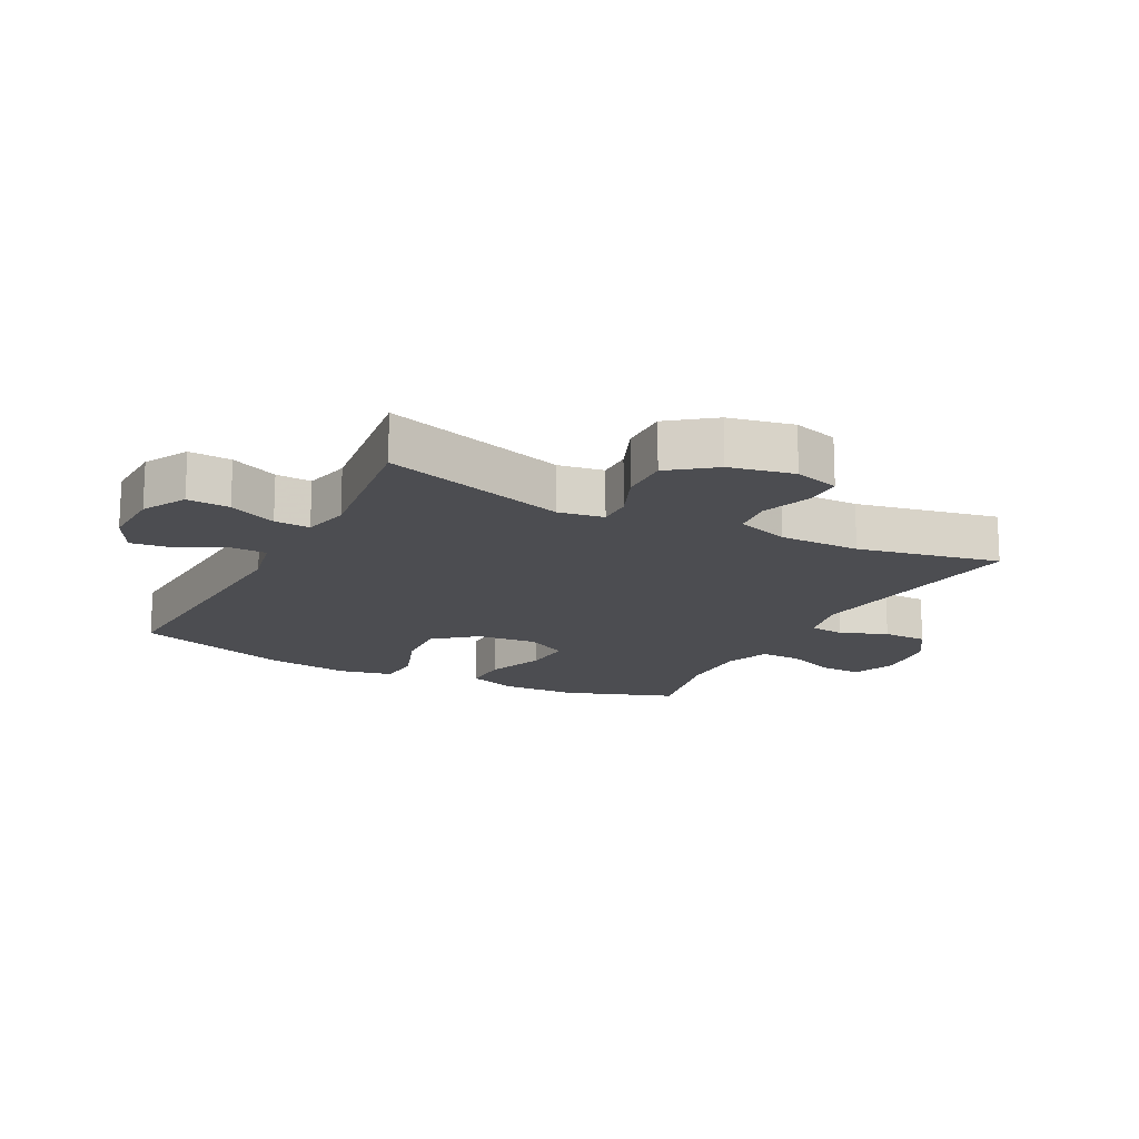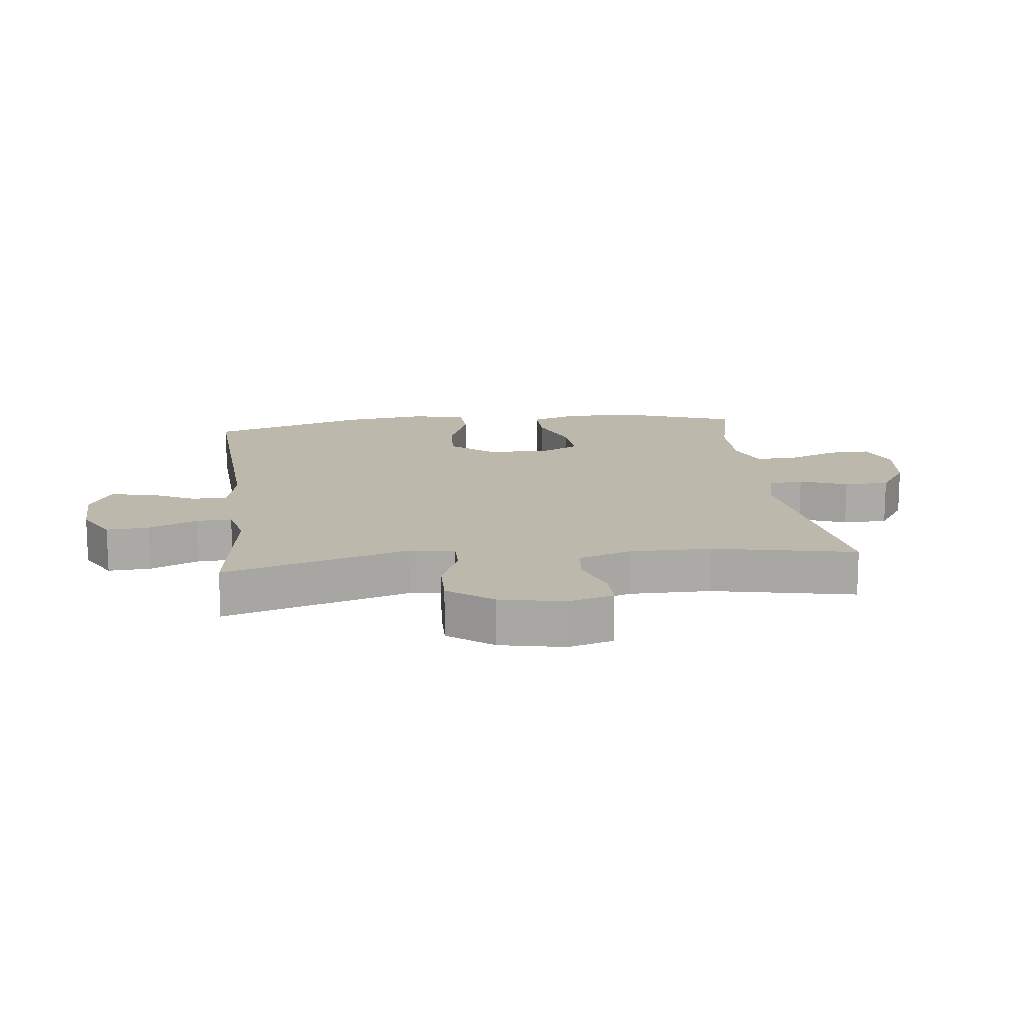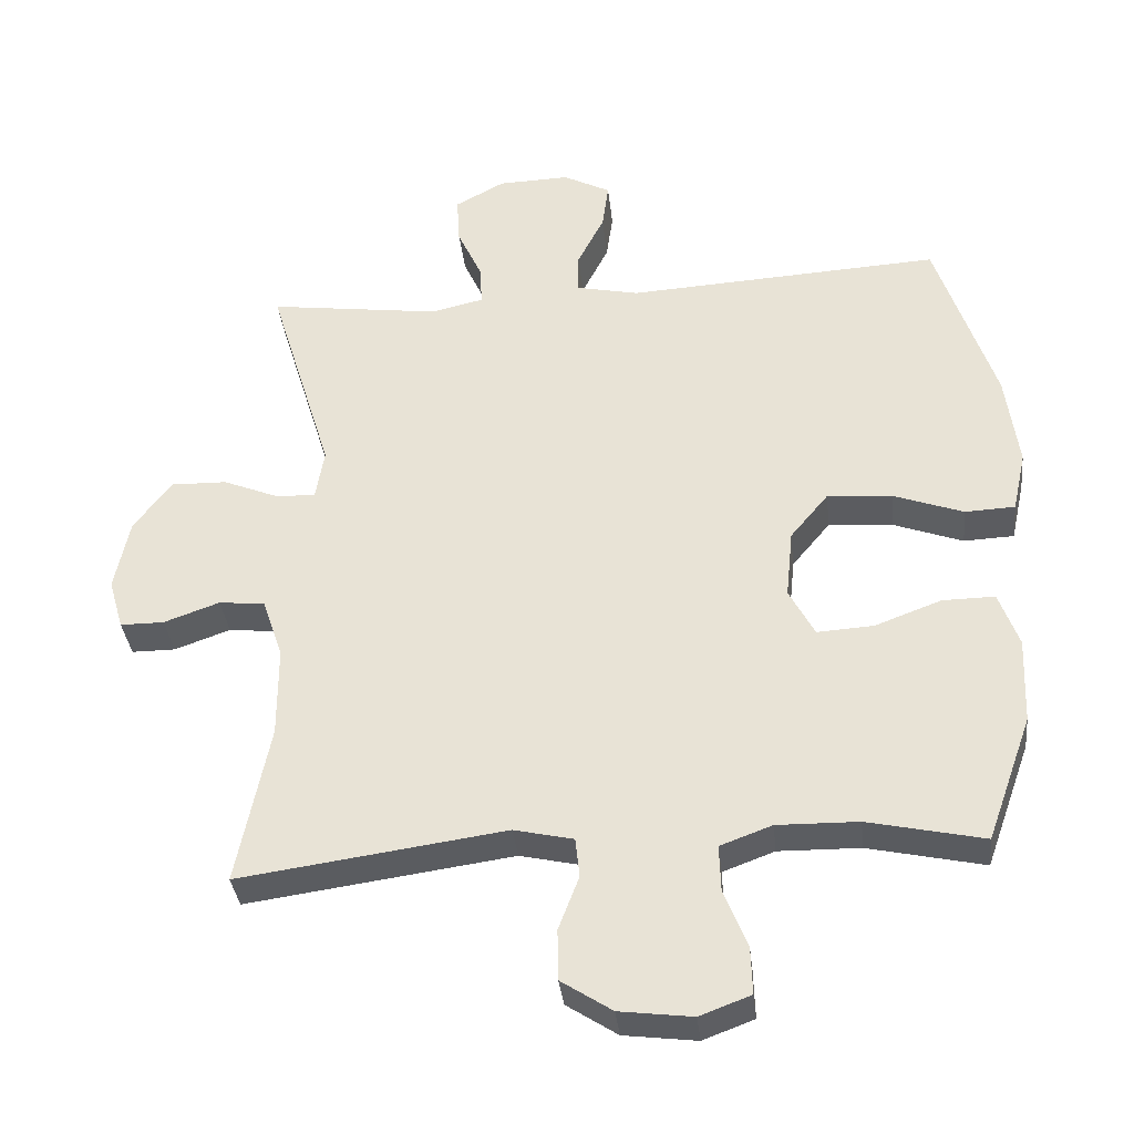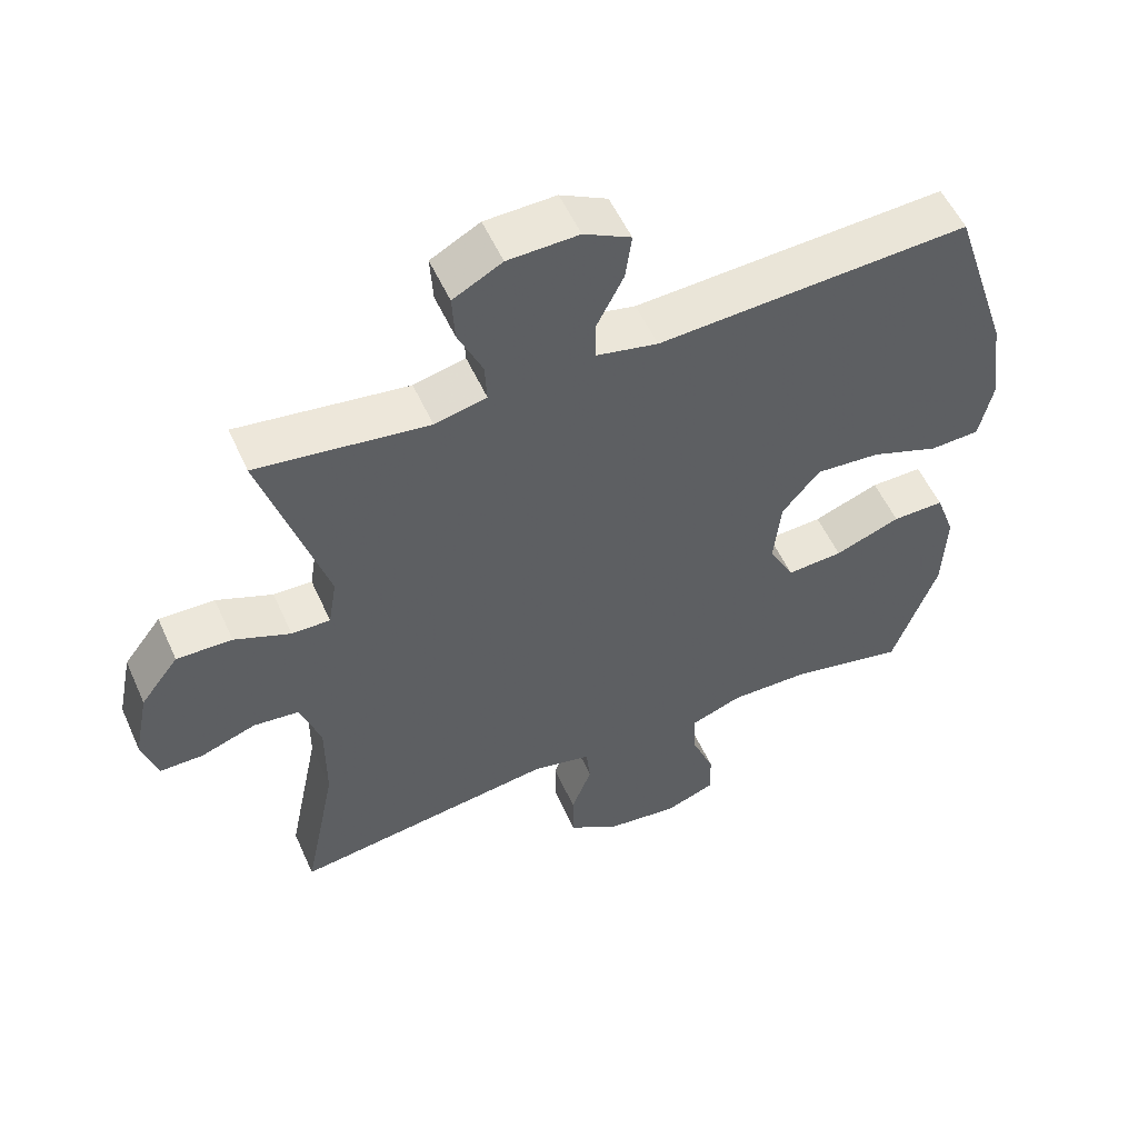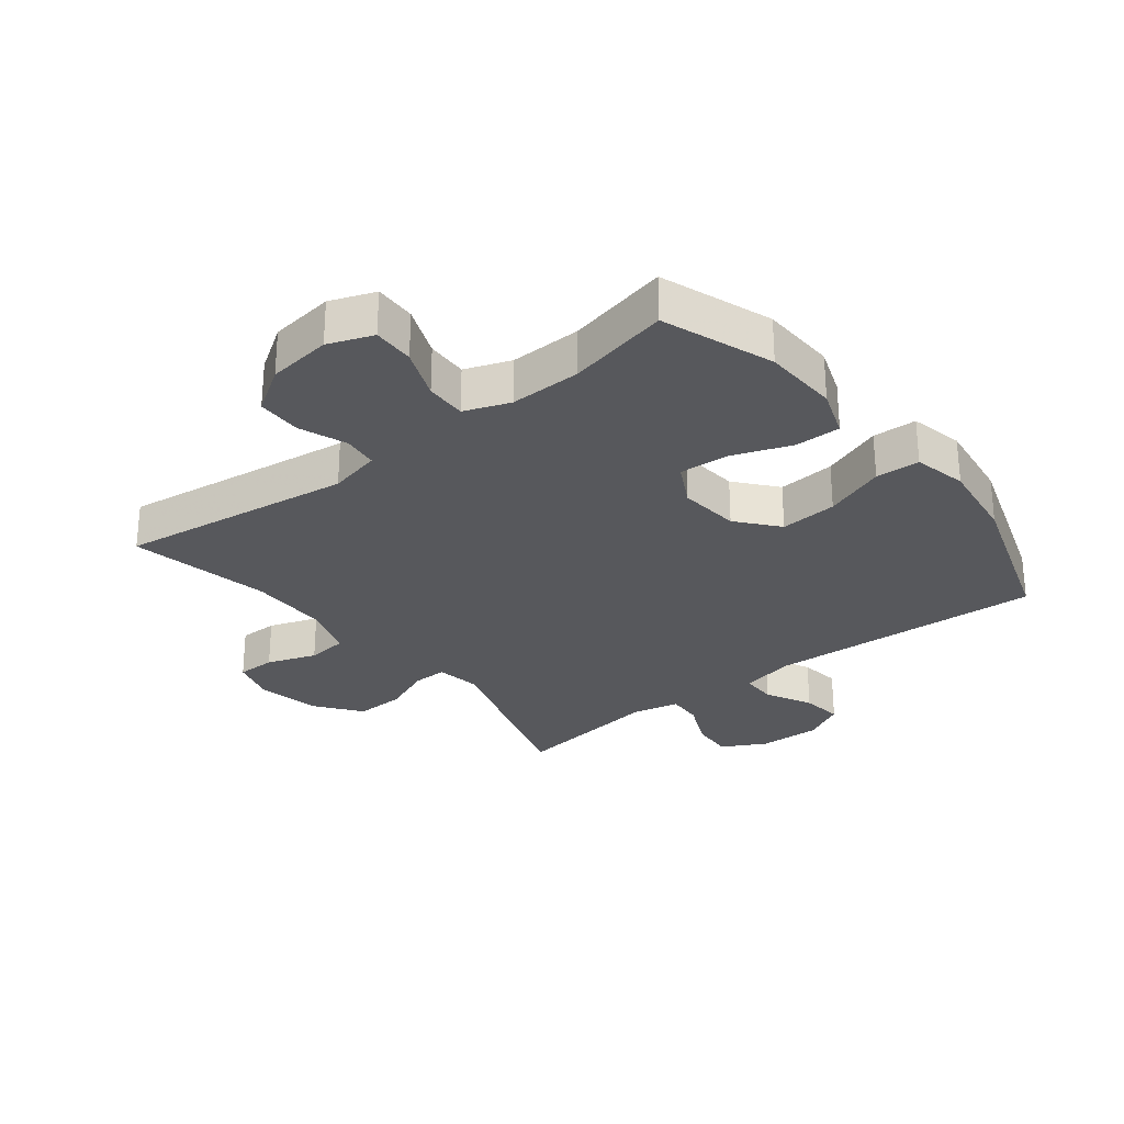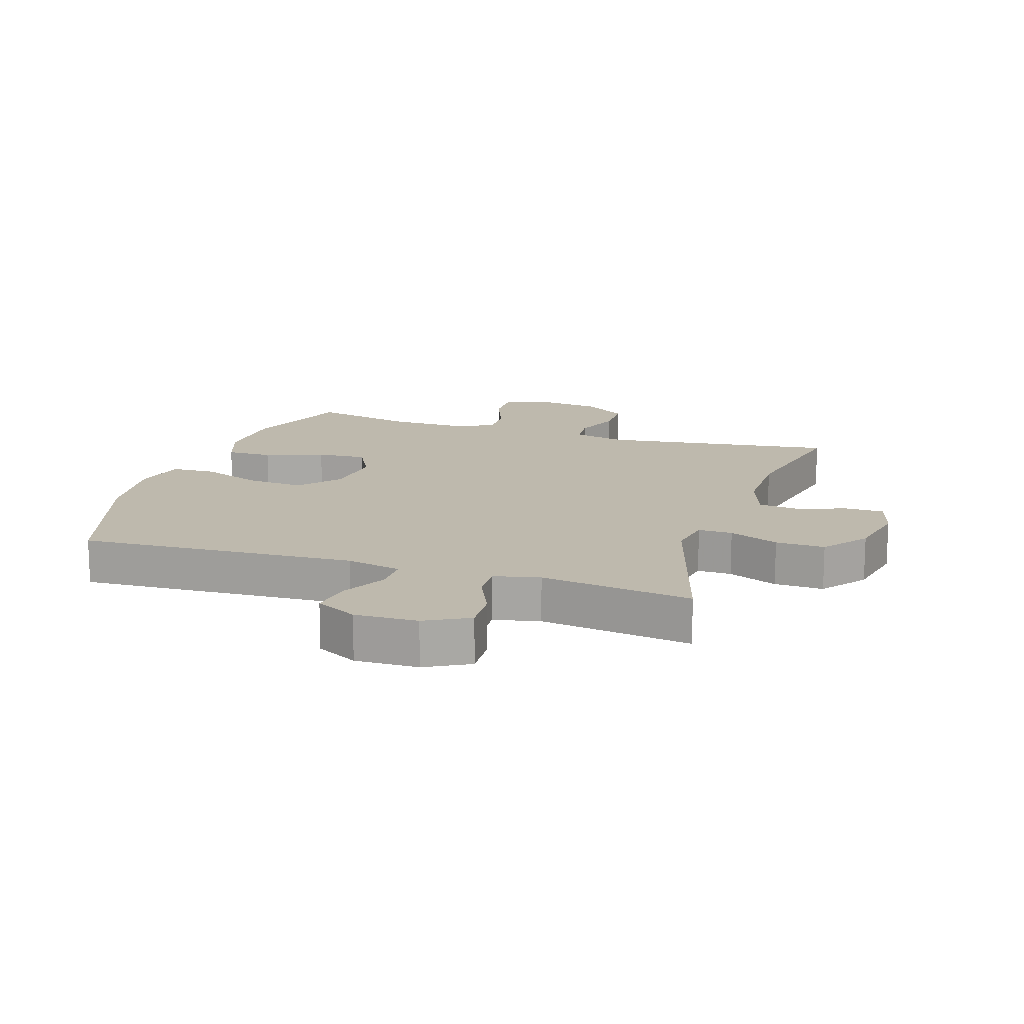
<metadata>
{"format":"obj","ext":"obj","renderer":"f3d","projection":"perspective","resolution":1024,"background":"white","views":[{"elev":-16.2,"azim":62.5,"up":"+Y"},{"elev":14.6,"azim":83.3,"up":"+Y"},{"elev":-35.4,"azim":-173.8,"up":"+Z"},{"elev":54.3,"azim":156.1,"up":"+Z"},{"elev":-28.4,"azim":-141.8,"up":"+Y"},{"elev":15.2,"azim":18.2,"up":"+Y"}]}
</metadata>
<code>
v 0.5 0.07 -0.5
v 0.124 0.07 -0.448
v 0.04 0.07 -0.467
v 0.034 0.07 -0.523
v 0.063 0.07 -0.599
v 0.062 0.07 -0.671
v -0.01 0.07 -0.718
v -0.113 0.07 -0.731
v -0.185 0.07 -0.704
v -0.183 0.07 -0.637
v -0.15 0.07 -0.555
v -0.148 0.07 -0.489
v -0.221 0.07 -0.462
v -0.336 0.07 -0.464
v -0.5 0.07 -0.5
v -0.564 0.07 -0.322
v -0.569 0.07 -0.2
v -0.541 0.07 -0.122
v -0.467 0.07 -0.123
v -0.373 0.07 -0.158
v -0.293 0.07 -0.163
v -0.257 0.07 -0.095
v -0.267 0.07 0.003
v -0.321 0.07 0.068
v -0.413 0.07 0.061
v -0.511 0.07 0.025
v -0.582 0.07 0.028
v -0.601 0.07 0.114
v -0.583 0.07 0.248
v -0.5 0.07 0.5
v -0.055 0.07 0.475
v 0.033 0.07 0.494
v 0.033 0.07 0.551
v -0.005 0.07 0.626
v -0.014 0.07 0.692
v 0.053 0.07 0.727
v 0.154 0.07 0.724
v 0.224 0.07 0.686
v 0.22 0.07 0.618
v 0.185 0.07 0.541
v 0.182 0.07 0.484
v 0.256 0.07 0.467
v 0.5 0.07 0.5
v 0.409 0.07 0.203
v 0.421 0.07 0.131
v 0.476 0.07 0.132
v 0.556 0.07 0.165
v 0.635 0.07 0.167
v 0.689 0.07 0.096
v 0.71 0.07 -0.007
v 0.689 0.07 -0.079
v 0.627 0.07 -0.079
v 0.548 0.07 -0.051
v 0.483 0.07 -0.058
v 0.454 0.07 -0.143
v 0.454 0.07 -0.273
v 0.5 0 -0.5
v 0.124 0 -0.448
v 0.04 0 -0.467
v 0.034 0 -0.523
v 0.063 0 -0.599
v 0.062 0 -0.671
v -0.01 0 -0.718
v -0.113 0 -0.731
v -0.185 0 -0.704
v -0.183 0 -0.637
v -0.15 0 -0.555
v -0.148 0 -0.489
v -0.221 0 -0.462
v -0.336 0 -0.464
v -0.5 0 -0.5
v -0.564 0 -0.322
v -0.569 0 -0.2
v -0.541 0 -0.122
v -0.467 0 -0.123
v -0.373 0 -0.158
v -0.293 0 -0.163
v -0.257 0 -0.095
v -0.267 0 0.003
v -0.321 0 0.068
v -0.413 0 0.061
v -0.511 0 0.025
v -0.582 0 0.028
v -0.601 0 0.114
v -0.583 0 0.248
v -0.5 0 0.5
v -0.055 0 0.475
v 0.033 0 0.494
v 0.033 0 0.551
v -0.005 0 0.626
v -0.014 0 0.692
v 0.053 0 0.727
v 0.154 0 0.724
v 0.224 0 0.686
v 0.22 0 0.618
v 0.185 0 0.541
v 0.182 0 0.484
v 0.256 0 0.467
v 0.5 0 0.5
v 0.409 0 0.203
v 0.421 0 0.131
v 0.476 0 0.132
v 0.556 0 0.165
v 0.635 0 0.167
v 0.689 0 0.096
v 0.71 0 -0.007
v 0.689 0 -0.079
v 0.627 0 -0.079
v 0.548 0 -0.051
v 0.483 0 -0.058
v 0.454 0 -0.143
v 0.454 0 -0.273
f 50 51 52 53
f 50 53 54
f 49 50 54
f 46 47 48 49
f 45 46 49 54
f 42 43 44
f 41 42 44 45
f 37 38 39 40
f 37 40 41
f 36 37 41
f 33 34 35 36
f 32 33 36 41
f 31 32 41 45
f 25 26 27 28
f 24 25 28 29
f 17 18 19 20
f 17 20 21
f 14 15 16 17
f 13 14 17 21
f 12 13 21 22
f 8 9 10 11
f 8 11 12
f 7 8 12
f 4 5 6 7
f 3 4 7 12
f 2 3 12 22
f 56 1 2 22
f 31 45 54 55
f 24 29 30 31
f 23 24 31 55
f 22 23 55 56
f 109 108 107 106
f 110 109 106
f 110 106 105
f 105 104 103 102
f 110 105 102 101
f 100 99 98
f 101 100 98 97
f 96 95 94 93
f 97 96 93
f 97 93 92
f 92 91 90 89
f 97 92 89 88
f 101 97 88 87
f 84 83 82 81
f 85 84 81 80
f 76 75 74 73
f 77 76 73
f 73 72 71 70
f 77 73 70 69
f 78 77 69 68
f 67 66 65 64
f 68 67 64
f 68 64 63
f 63 62 61 60
f 68 63 60 59
f 78 68 59 58
f 78 58 57 112
f 111 110 101 87
f 87 86 85 80
f 111 87 80 79
f 112 111 79 78
f 1 57 58 2
f 2 58 59 3
f 3 59 60 4
f 4 60 61 5
f 5 61 62 6
f 6 62 63 7
f 7 63 64 8
f 8 64 65 9
f 9 65 66 10
f 10 66 67 11
f 11 67 68 12
f 12 68 69 13
f 13 69 70 14
f 14 70 71 15
f 15 71 72 16
f 16 72 73 17
f 17 73 74 18
f 18 74 75 19
f 19 75 76 20
f 20 76 77 21
f 21 77 78 22
f 22 78 79 23
f 23 79 80 24
f 24 80 81 25
f 25 81 82 26
f 26 82 83 27
f 27 83 84 28
f 28 84 85 29
f 29 85 86 30
f 30 86 87 31
f 31 87 88 32
f 32 88 89 33
f 33 89 90 34
f 34 90 91 35
f 35 91 92 36
f 36 92 93 37
f 37 93 94 38
f 38 94 95 39
f 39 95 96 40
f 40 96 97 41
f 41 97 98 42
f 42 98 99 43
f 43 99 100 44
f 44 100 101 45
f 45 101 102 46
f 46 102 103 47
f 47 103 104 48
f 48 104 105 49
f 49 105 106 50
f 50 106 107 51
f 51 107 108 52
f 52 108 109 53
f 53 109 110 54
f 54 110 111 55
f 55 111 112 56
f 56 112 57 1

</code>
